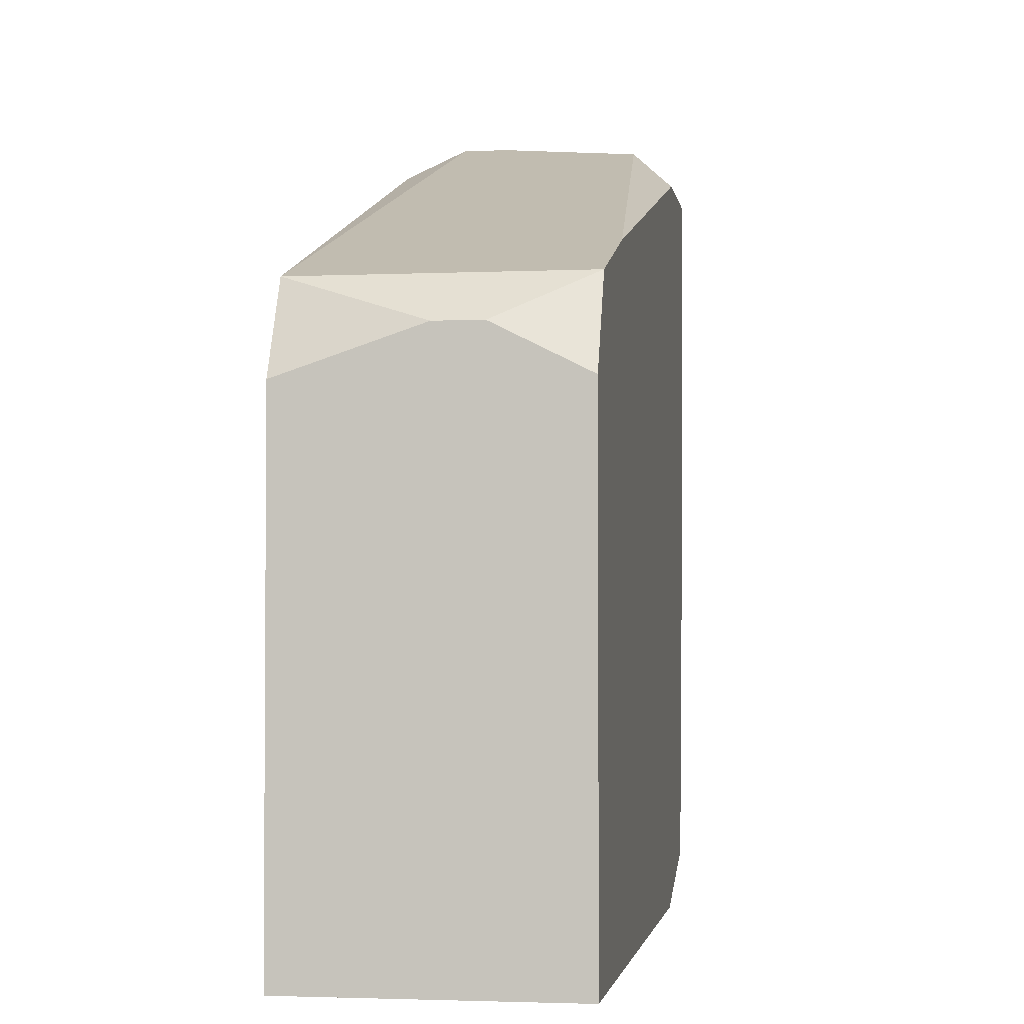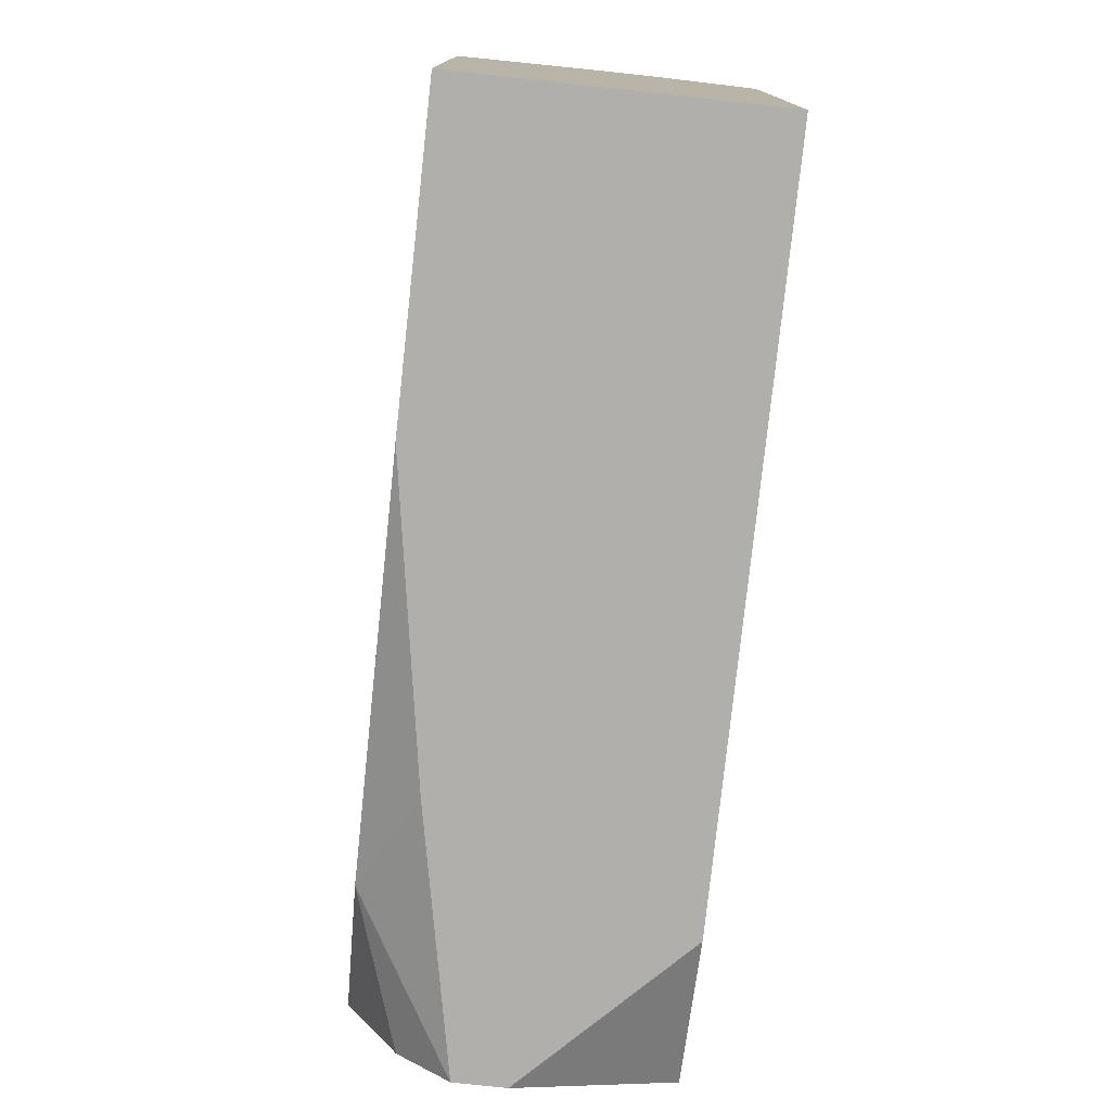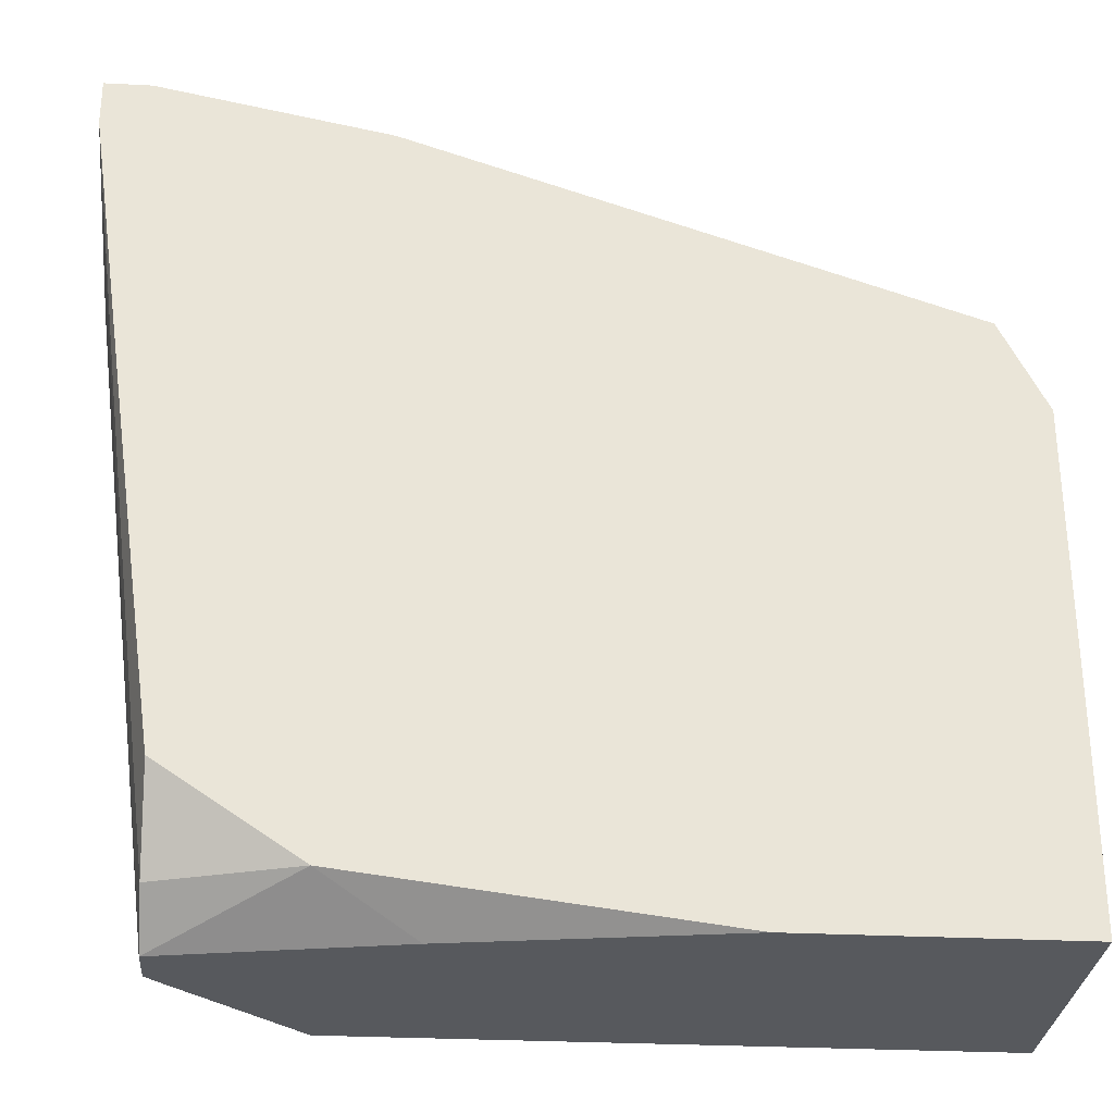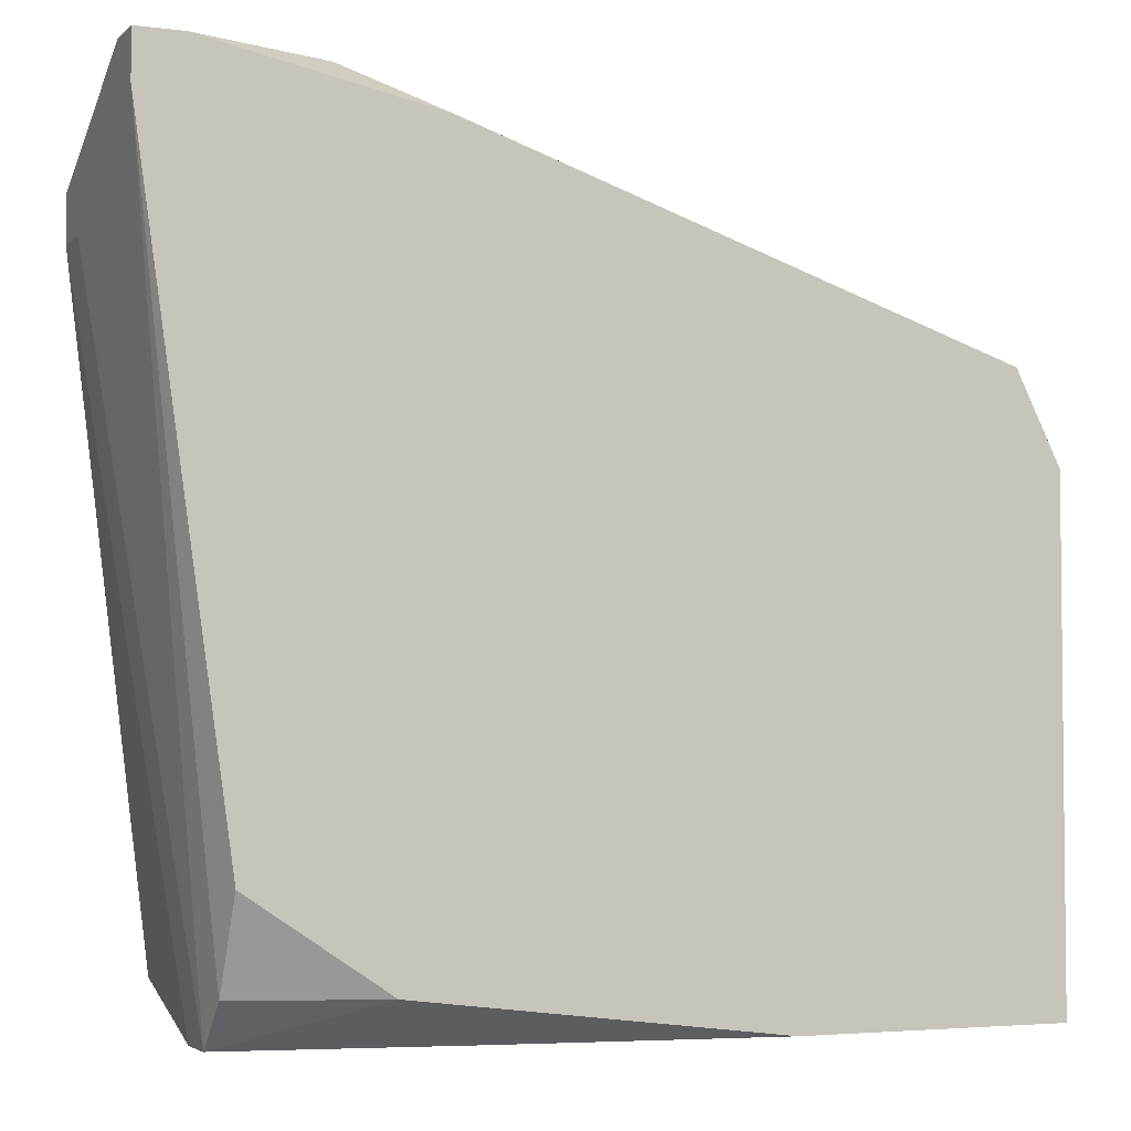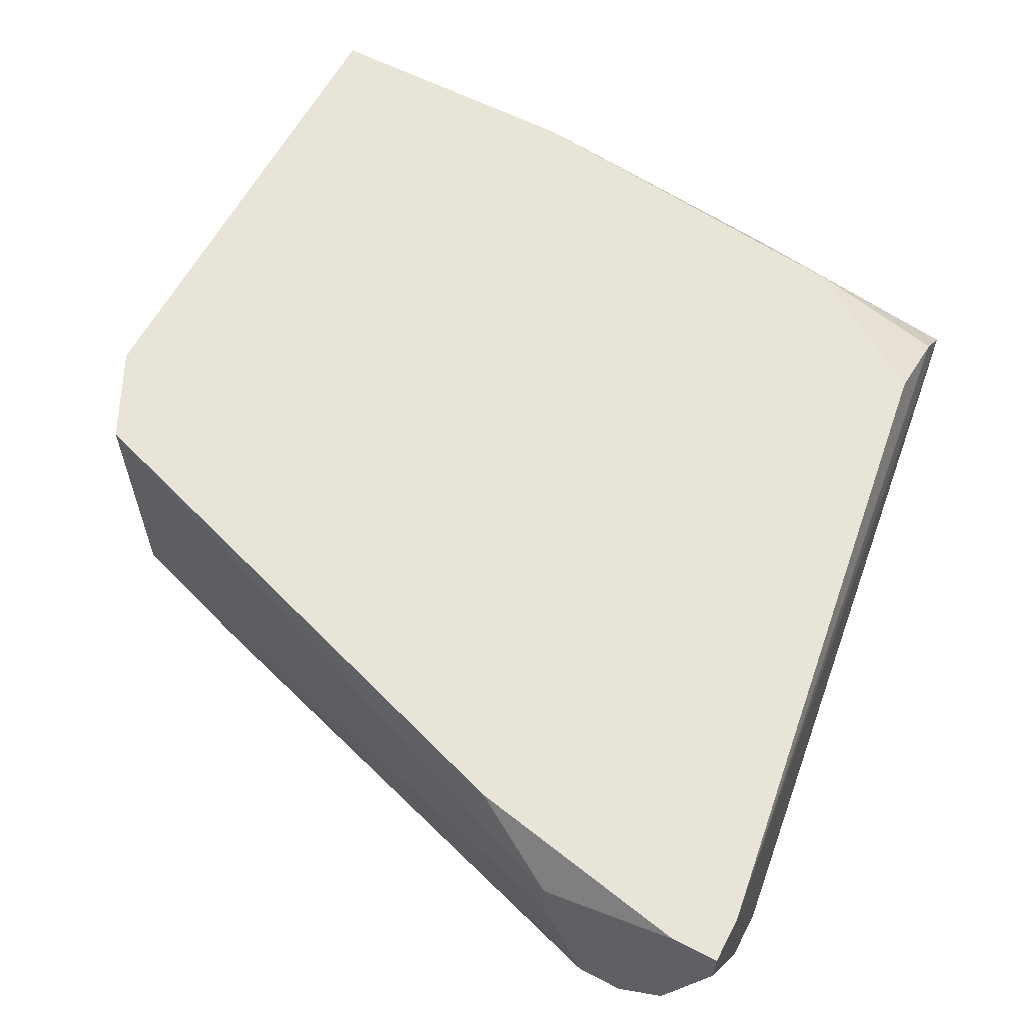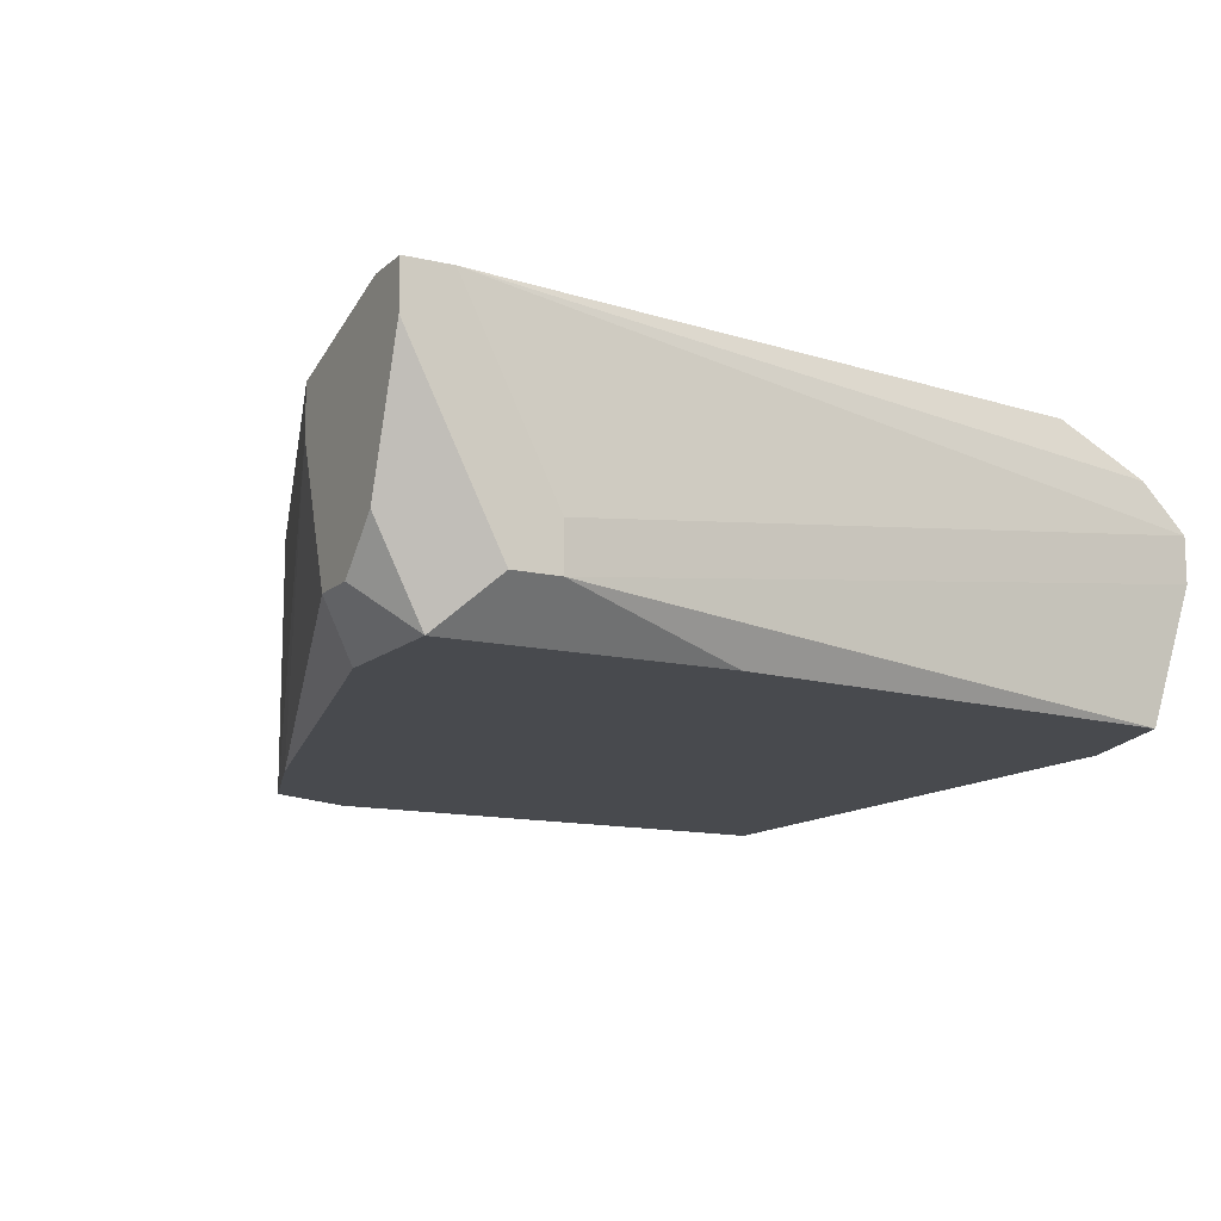
<metadata>
{"format":"obj","ext":"obj","renderer":"f3d","projection":"perspective","resolution":1024,"background":"white","views":[{"elev":-2.5,"azim":-81.2,"up":"+Z"},{"elev":-78.1,"azim":-96.2,"up":"+Z"},{"elev":-29.4,"azim":175.7,"up":"+Z"},{"elev":-3.7,"azim":156.8,"up":"+Z"},{"elev":60.3,"azim":27.7,"up":"+Y"},{"elev":-12.9,"azim":61.6,"up":"+Y"}]}
</metadata>
<code>
v -0.008912 -7.924e-05 0.01295
v 0.004656 0.004444 0.02652
v 0.00541 0.004444 0.02652
v 0.00541 0.00369 0.02652
v 0.00541 0.004444 0.02576
v 0.00541 0.0006746 0.02501
v 0.00541 0.001428 0.02426
v 0.00541 0.0006746 0.02426
v 0.004656 0.001428 0.02652
v 0.004656 -7.924e-05 0.02576
v 0.004656 -7.924e-05 0.02124
v 0.003902 0.004444 0.01521
v 0.003902 0.00369 0.0137
v 0.003902 0.002936 0.01295
v 0.003902 0.002182 0.01295
v 0.003902 0.0006746 0.02652
v 0.003149 0.0006746 0.02652
v 0.003902 -7.924e-05 0.0137
v 0.002395 0.00369 0.02652
v 0.002395 0.002936 0.02652
v -0.008912 -7.924e-05 0.02124
v 0.002395 -7.924e-05 0.02576
v 0.0008871 0.004444 0.02576
v 0.001641 0.004444 0.0137
v 0.001641 -7.924e-05 0.01295
v 0.0001333 0.00369 0.01295
v -0.004389 0.004444 0.01295
v -0.005897 -7.924e-05 0.0235
v -0.008159 0.004444 0.02275
v -0.008159 -7.924e-05 0.02275
v -0.008912 0.004444 0.02124
v -0.008912 0.004444 0.01295
v -0.008912 0.002182 0.022
v -0.008912 0.001428 0.022
f 21 30 34
f 15 8 18
f 15 18 25
f 13 24 12
f 13 12 5
f 13 5 14
f 13 14 24
f 19 23 29
f 19 29 30
f 19 30 20
f 33 31 32
f 33 32 1
f 33 1 21
f 33 21 34
f 33 34 30
f 33 30 29
f 33 29 31
f 6 4 9
f 6 9 10
f 11 8 6
f 11 6 10
f 11 18 8
f 7 8 15
f 7 15 14
f 7 14 5
f 7 5 3
f 7 3 4
f 7 4 6
f 7 6 8
f 26 27 24
f 26 24 14
f 26 14 15
f 26 15 25
f 26 25 1
f 26 1 32
f 26 32 27
f 28 22 17
f 28 17 20
f 28 20 30
f 28 30 21
f 28 21 1
f 28 1 25
f 28 25 18
f 28 18 11
f 28 11 10
f 28 10 22
f 16 17 22
f 16 22 10
f 16 10 9
f 2 19 20
f 2 20 17
f 2 17 16
f 2 16 9
f 2 9 4
f 2 4 3
f 2 3 5
f 2 5 12
f 2 12 24
f 2 24 27
f 2 27 32
f 2 32 31
f 2 31 29
f 2 29 23
f 2 23 19

</code>
